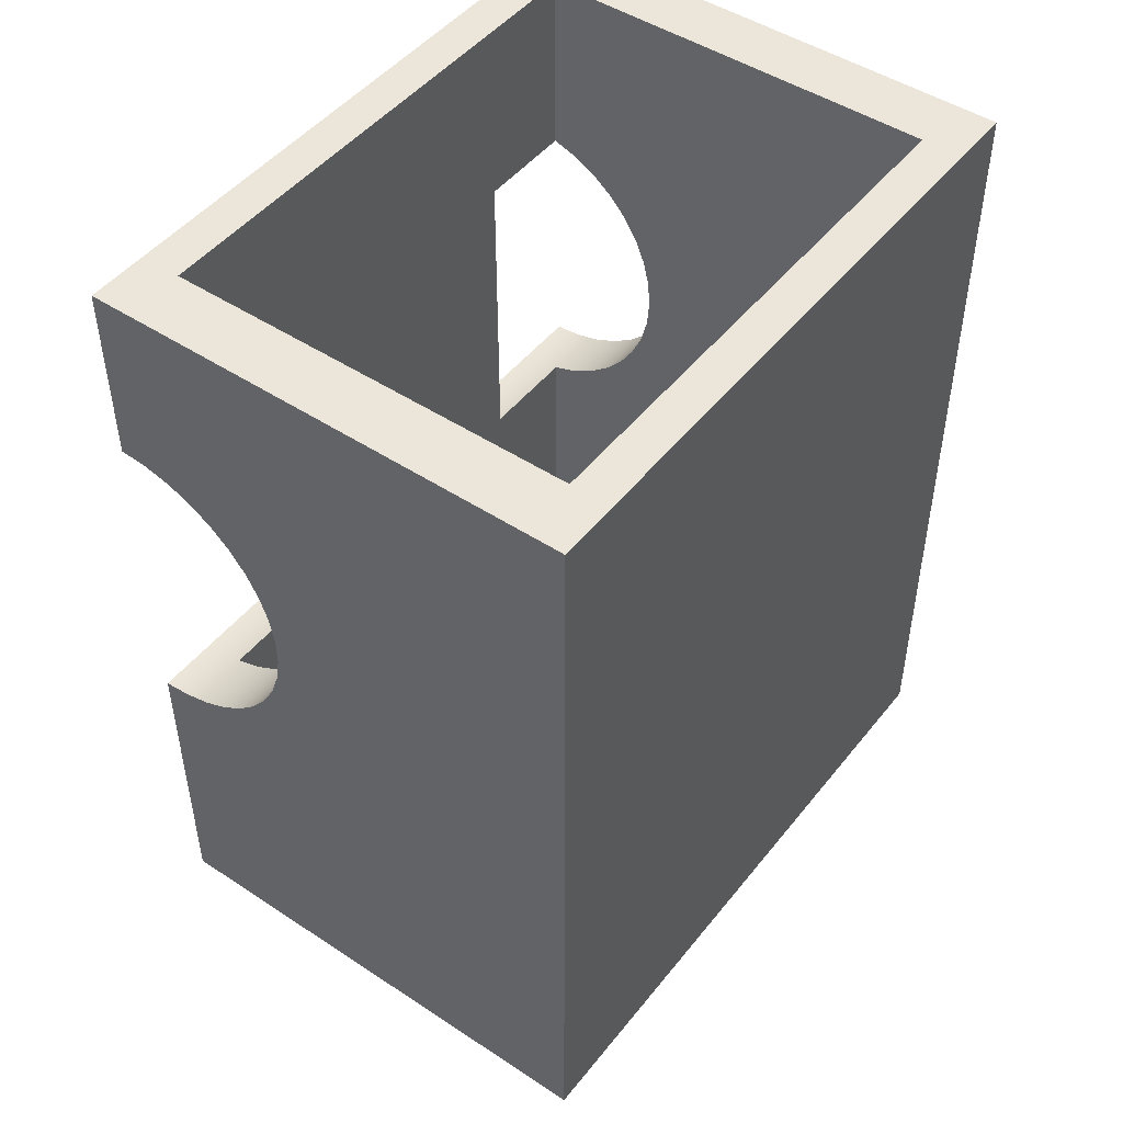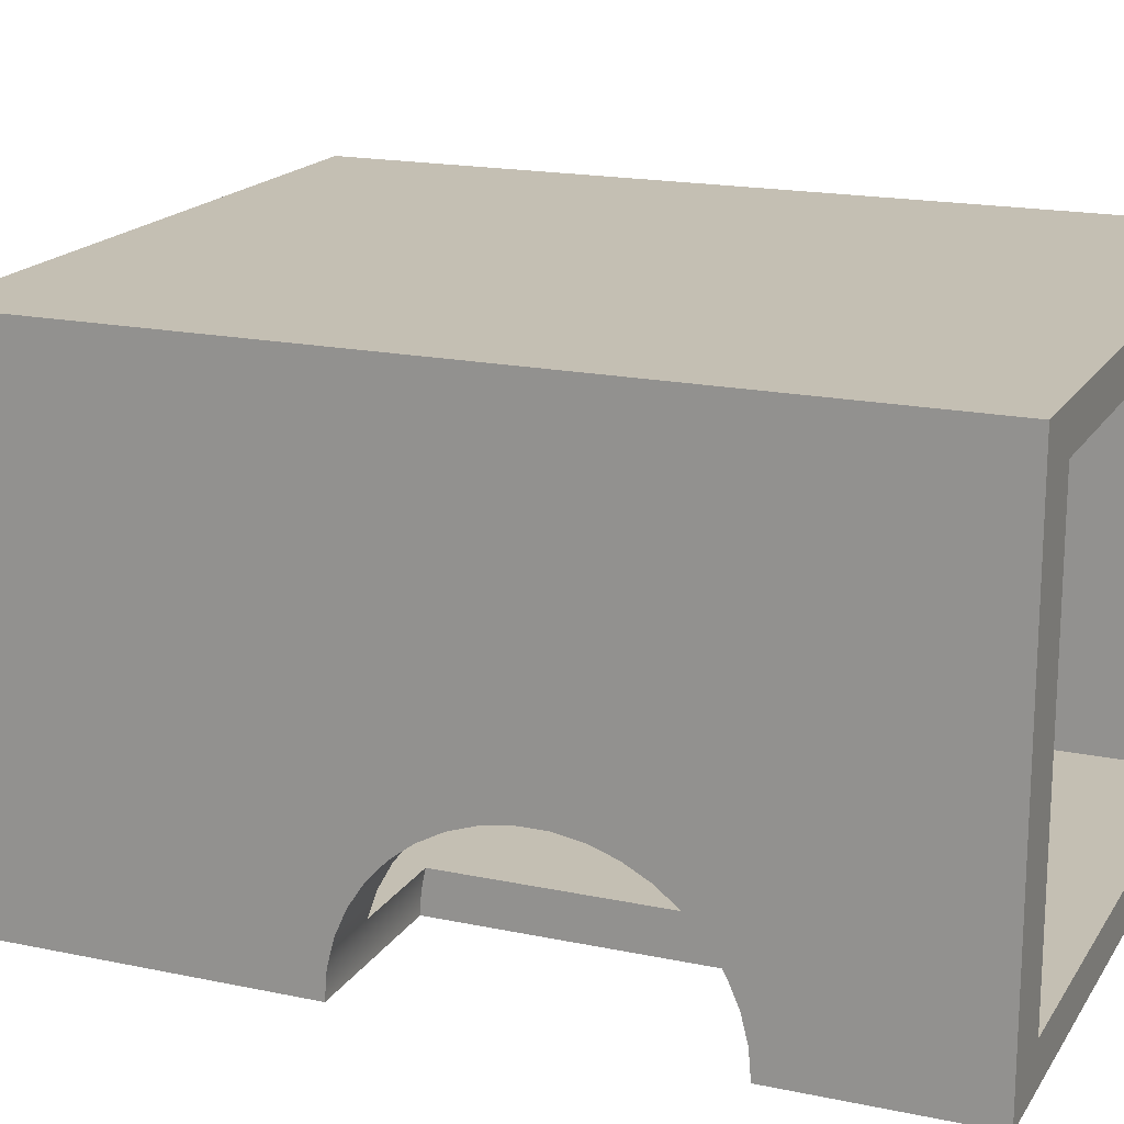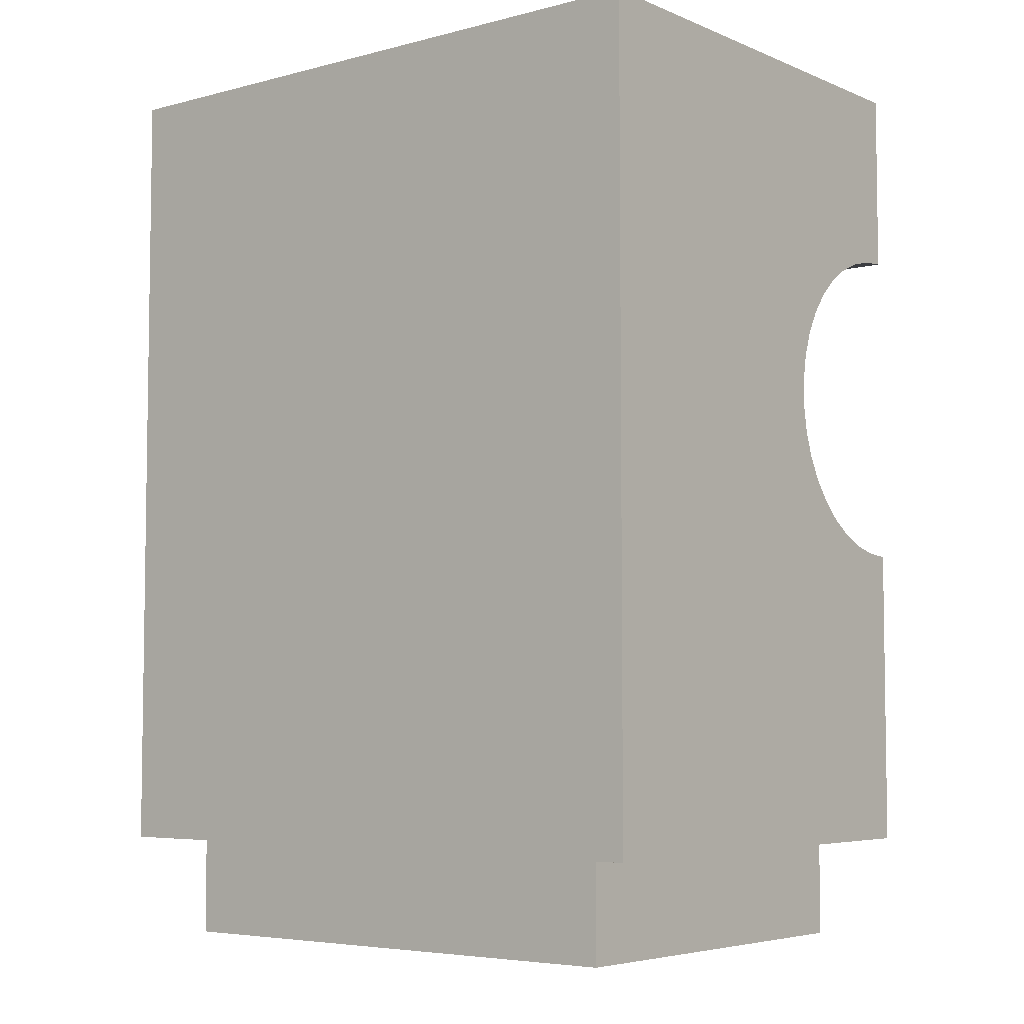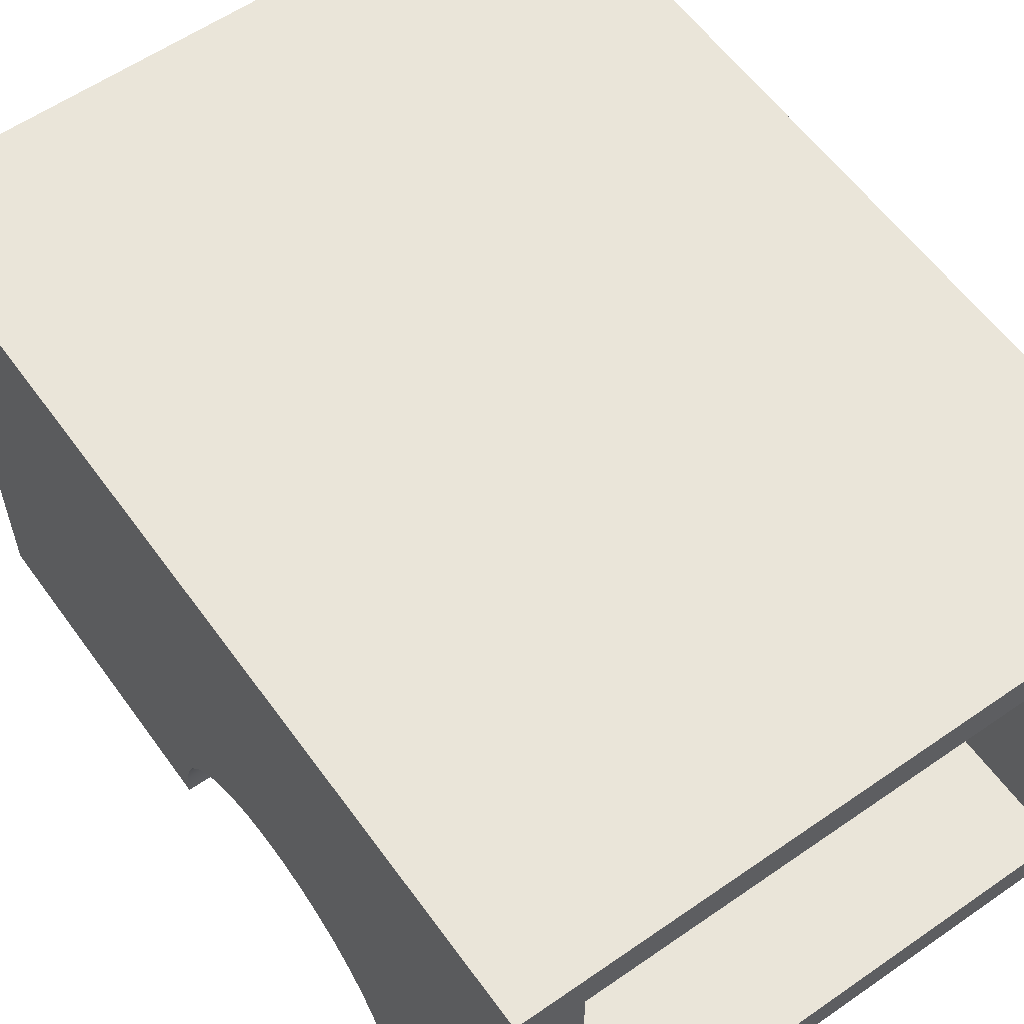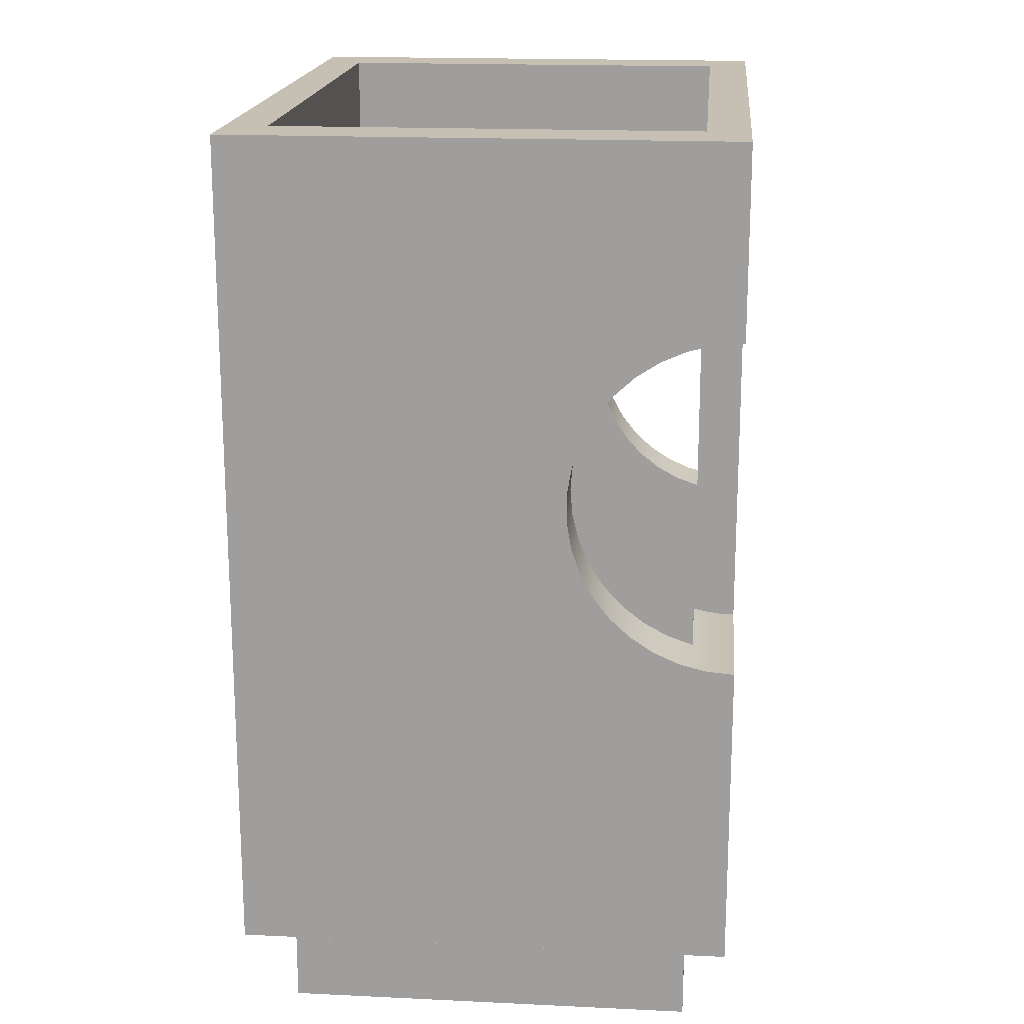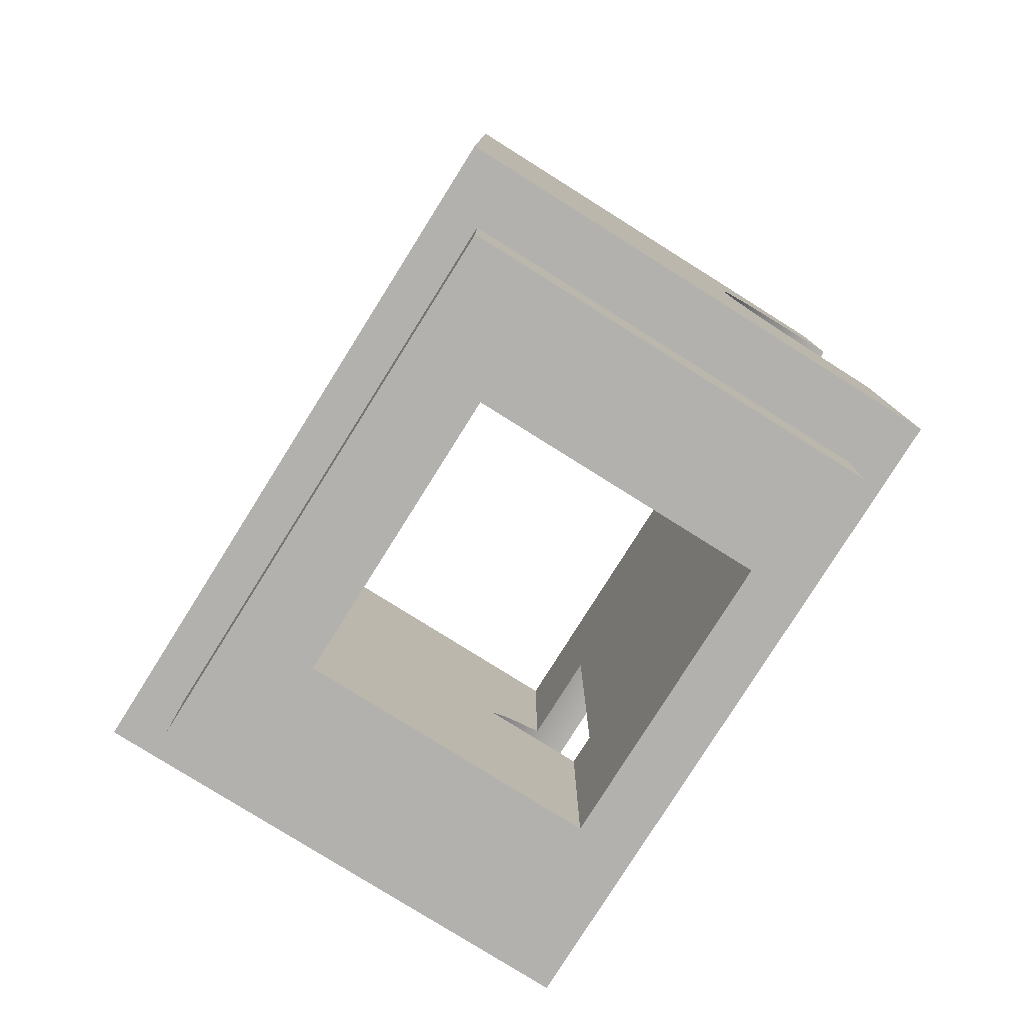
<metadata>
{"format":"obj","ext":"obj","renderer":"f3d","projection":"perspective","resolution":1024,"background":"white","views":[{"elev":47.9,"azim":126.5,"up":"+Z"},{"elev":17.8,"azim":-67.5,"up":"+Y"},{"elev":-5.3,"azim":-141.2,"up":"+Z"},{"elev":58.6,"azim":-35.6,"up":"+Y"},{"elev":18.1,"azim":-84.7,"up":"+Z"},{"elev":-79.2,"azim":-122.1,"up":"+Z"}]}
</metadata>
<code>
v 2 2 0
v 9 2 0
v 9 2 -5
v 2 2 -5
v 2 9 0
v 2 2 0
v 2 2 -5
v 2 9 -5
v 9 9 0
v 2 9 0
v 2 9 -5
v 9 9 -5
v 9 2 0
v 9 9 0
v 9 9 -5
v 9 2 -5
v -1 11 -2.5
v 12 11 -2.5
v 12 11 -5
v -1 11 -5
v 12 11 -2.5
v 12 1 -2.5
v 12 1 -5
v 12 11 -5
v -1 1 -2.5
v -1 11 -2.5
v -1 11 -5
v -1 1 -5
v 12 1 -2.5
v -1 1 -2.5
v -1 1 -5
v 12 1 -5
v 2 9 0
v 9 9 0
v 9 2 0
v 2 2 0
v 12 1 0
v 12 11 0
v -1 11 0
v -1 1 0
v 9 9 -5
v 2 9 -5
v 2 2 -5
v 9 2 -5
v 12 11 -5
v 12 1 -5
v -1 1 -5
v -1 11 -5
v -1 11 0
v 12 11 0
v 12 11 17.5
v -1 11 17.5
v 12 11 0
v 12 1 0
v 12 1 5.127
v 12 1.622 5.343
v 12 2.199 5.659
v 12 2.718 6.065
v 12 3.162 6.551
v 12 3.521 7.102
v 12 3.785 7.706
v 12 3.946 8.344
v 12 4 9
v 12 3.946 9.656
v 12 3.785 10.29
v 12 3.521 10.9
v 12 3.162 11.45
v 12 2.718 11.93
v 12 2.199 12.34
v 12 1.622 12.66
v 12 1 12.87
v 12 1 17.5
v 12 11 17.5
v 1.5 1 12.87
v 1.5 1 5.127
v 1.5 0.6706 5.057
v 1.5 0.3365 5.014
v 1.5 4.899e-16 5
v 1.5 0 13
v 1.5 0.3365 12.99
v 1.5 0.6706 12.94
v 1.5 1 5.127
v -1 1 5.127
v -1 1.622 5.343
v -1 2.199 5.659
v -1 2.718 6.065
v -1 3.162 6.551
v -1 3.521 7.102
v -1 3.785 7.706
v -1 3.946 8.344
v -1 4 9
v -1 3.946 9.656
v -1 3.785 10.29
v -1 3.521 10.9
v -1 3.162 11.45
v -1 2.718 11.93
v -1 2.199 12.34
v -1 1.622 12.66
v -1 1 12.87
v 1.5 1 12.87
v 1.5 0.6706 12.94
v 1.5 0.3365 12.99
v 1.5 0 13
v -2.5 0 13
v -2.5 0.6584 12.95
v -2.5 1.299 12.78
v -2.5 1.904 12.52
v -2.5 2.457 12.16
v -2.5 2.943 11.71
v -2.5 3.349 11.19
v -2.5 3.663 10.61
v -2.5 3.878 9.982
v -2.5 3.986 9.33
v -2.5 3.986 8.67
v -2.5 3.878 8.018
v -2.5 3.663 7.393
v -2.5 3.349 6.812
v -2.5 2.943 6.291
v -2.5 2.457 5.843
v -2.5 1.904 5.482
v -2.5 1.299 5.217
v -2.5 0.6584 5.055
v -2.5 4.899e-16 5
v 1.5 4.899e-16 5
v 1.5 0.3365 5.014
v 1.5 0.6706 5.057
v -2.5 4.899e-16 5
v -2.5 0.6584 5.055
v -2.5 1.299 5.217
v -2.5 1.904 5.482
v -2.5 2.457 5.843
v -2.5 2.943 6.291
v -2.5 3.349 6.812
v -2.5 3.663 7.393
v -2.5 3.878 8.018
v -2.5 3.986 8.67
v -2.5 3.986 9.33
v -2.5 3.878 9.982
v -2.5 3.663 10.61
v -2.5 3.349 11.19
v -2.5 2.943 11.71
v -2.5 2.457 12.16
v -2.5 1.904 12.52
v -2.5 1.299 12.78
v -2.5 0.6584 12.95
v -2.5 0 13
v -2.5 0 17.5
v -2.5 12 17.5
v -2.5 12 -2.5
v -2.5 0 -2.5
v 12 1 0
v -1 1 0
v -1 1 5.127
v 1.5 1 5.127
v 1.5 1 12.87
v -1 1 12.87
v -1 1 17.5
v 12 1 17.5
v 12 1 12.87
v 9.5 1 12.87
v 9.5 1 5.127
v 12 1 5.127
v 12 1 5.127
v 9.5 1 5.127
v 9.5 0.6706 5.057
v 9.5 0.3365 5.014
v 9.5 0 5
v 13.5 0 5
v 13.5 0.6584 5.055
v 13.5 1.299 5.217
v 13.5 1.904 5.482
v 13.5 2.457 5.843
v 13.5 2.943 6.291
v 13.5 3.349 6.812
v 13.5 3.663 7.393
v 13.5 3.878 8.018
v 13.5 3.986 8.67
v 13.5 3.986 9.33
v 13.5 3.878 9.982
v 13.5 3.663 10.61
v 13.5 3.349 11.19
v 13.5 2.943 11.71
v 13.5 2.457 12.16
v 13.5 1.904 12.52
v 13.5 1.299 12.78
v 13.5 0.6584 12.95
v 13.5 4.899e-16 13
v 9.5 4.899e-16 13
v 9.5 0.3365 12.99
v 9.5 0.6706 12.94
v 9.5 1 12.87
v 12 1 12.87
v 12 1.622 12.66
v 12 2.199 12.34
v 12 2.718 11.93
v 12 3.162 11.45
v 12 3.521 10.9
v 12 3.785 10.29
v 12 3.946 9.656
v 12 4 9
v 12 3.946 8.344
v 12 3.785 7.706
v 12 3.521 7.102
v 12 3.162 6.551
v 12 2.718 6.065
v 12 2.199 5.659
v 12 1.622 5.343
v 9.5 1 5.127
v 9.5 1 12.87
v 9.5 0.6706 12.94
v 9.5 0.3365 12.99
v 9.5 4.899e-16 13
v 9.5 0 5
v 9.5 0.3365 5.014
v 9.5 0.6706 5.057
v 13.5 4.899e-16 13
v 13.5 0.6584 12.95
v 13.5 1.299 12.78
v 13.5 1.904 12.52
v 13.5 2.457 12.16
v 13.5 2.943 11.71
v 13.5 3.349 11.19
v 13.5 3.663 10.61
v 13.5 3.878 9.982
v 13.5 3.986 9.33
v 13.5 3.986 8.67
v 13.5 3.878 8.018
v 13.5 3.663 7.393
v 13.5 3.349 6.812
v 13.5 2.943 6.291
v 13.5 2.457 5.843
v 13.5 1.904 5.482
v 13.5 1.299 5.217
v 13.5 0.6584 5.055
v 13.5 0 5
v 13.5 0 -2.5
v 13.5 12 -2.5
v 13.5 12 17.5
v 13.5 0 17.5
v -1 1 0
v -1 11 0
v -1 11 17.5
v -1 1 17.5
v -1 1 12.87
v -1 1.622 12.66
v -1 2.199 12.34
v -1 2.718 11.93
v -1 3.162 11.45
v -1 3.521 10.9
v -1 3.785 10.29
v -1 3.946 9.656
v -1 4 9
v -1 3.946 8.344
v -1 3.785 7.706
v -1 3.521 7.102
v -1 3.162 6.551
v -1 2.718 6.065
v -1 2.199 5.659
v -1 1.622 5.343
v -1 1 5.127
v -1 1 -2.5
v 12 1 -2.5
v 12 11 -2.5
v -1 11 -2.5
v 13.5 0 -2.5
v -2.5 0 -2.5
v -2.5 12 -2.5
v 13.5 12 -2.5
v 12 1 17.5
v -1 1 17.5
v -1 11 17.5
v 12 11 17.5
v -2.5 0 17.5
v 13.5 0 17.5
v 13.5 12 17.5
v -2.5 12 17.5
v -2.5 12 17.5
v 13.5 12 17.5
v 13.5 12 -2.5
v -2.5 12 -2.5
v 1.5 4.899e-16 5
v -2.5 4.899e-16 5
v -2.5 0 -2.5
v 13.5 0 -2.5
v 13.5 0 5
v 9.5 0 5
v 9.5 4.899e-16 13
v 13.5 4.899e-16 13
v 13.5 0 17.5
v -2.5 0 17.5
v -2.5 0 13
v 1.5 0 13
g fea8100c-e32d-11ea-b6ca-54bf646e7e1f
f 1 2 4
f 4 2 3
g fea8ac70-e32d-11ea-810a-54bf646e7e1f
f 5 6 8
f 8 6 7
g fea9488a-e32d-11ea-8c11-54bf646e7e1f
f 9 10 12
f 12 10 11
g fea9e4de-e32d-11ea-b350-54bf646e7e1f
f 13 14 16
f 16 14 15
g fe6edaa6-e32d-11ea-b405-54bf646e7e1f
f 17 18 20
f 20 18 19
g fe6f76c6-e32d-11ea-ba76-54bf646e7e1f
f 21 22 24
f 24 22 23
g fe6fec22-e32d-11ea-b6c3-54bf646e7e1f
f 25 26 28
f 28 26 27
g fe706150-e32d-11ea-950c-54bf646e7e1f
f 29 30 32
f 32 30 31
g fe70d65c-e32d-11ea-a9f8-54bf646e7e1f
f 34 39 33
f 33 39 40
f 33 40 36
f 36 40 37
f 36 37 35
f 35 37 34
f 34 37 38
f 34 38 39
g fe714b6e-e32d-11ea-9d20-54bf646e7e1f
f 42 45 41
f 41 45 46
f 41 46 44
f 44 46 47
f 44 47 43
f 43 47 42
f 42 47 48
f 42 48 45
g fde936dc-e32d-11ea-bea2-54bf646e7e1f
f 49 50 52
f 52 50 51
g fdea484a-e32d-11ea-b913-54bf646e7e1f
f 54 59 53
f 53 59 60
f 53 60 61
f 55 56 54
f 54 56 57
f 54 57 58
f 58 59 54
f 61 62 53
f 53 62 63
f 53 63 73
f 73 63 64
f 73 64 65
f 65 66 73
f 73 66 67
f 73 67 72
f 72 67 68
f 72 68 69
f 69 70 72
f 72 70 71
g fe38160c-e32d-11ea-bef6-54bf646e7e1f
f 74 75 81
f 81 75 76
f 81 76 80
f 80 76 77
f 80 77 79
f 79 77 78
g fe38b23a-e32d-11ea-8af6-54bf646e7e1f
f 82 83 126
f 126 83 122
f 126 122 125
f 125 122 123
f 125 123 124
f 122 83 121
f 121 83 84
f 121 84 120
f 120 84 85
f 120 85 119
f 119 85 86
f 119 86 118
f 118 86 87
f 118 87 117
f 117 87 88
f 117 88 116
f 116 88 89
f 116 89 115
f 115 89 90
f 115 90 114
f 114 90 91
f 114 91 113
f 113 91 92
f 113 92 112
f 112 92 93
f 112 93 111
f 111 93 94
f 111 94 110
f 110 94 95
f 110 95 109
f 109 95 96
f 109 96 108
f 108 96 97
f 108 97 107
f 107 97 98
f 107 98 106
f 106 98 99
f 106 99 105
f 105 99 101
f 105 101 102
f 99 100 101
f 103 104 102
f 102 104 105
g fdc499ba-e32d-11ea-8a1e-54bf646e7e1f
f 127 128 150
f 150 128 129
f 150 129 130
f 130 131 150
f 150 131 132
f 150 132 149
f 149 132 133
f 149 133 134
f 134 135 149
f 149 135 136
f 149 136 148
f 148 136 137
f 148 137 138
f 138 139 148
f 148 139 140
f 148 140 141
f 148 141 147
f 147 141 142
f 147 142 143
f 143 144 147
f 147 144 145
f 147 145 146
g fde9fa2e-e32d-11ea-bc78-54bf646e7e1f
f 162 151 161
f 161 151 152
f 161 152 154
f 154 152 153
f 161 154 160
f 160 154 155
f 160 155 158
f 158 155 157
f 157 155 156
f 158 159 160
g fe0bff40-e32d-11ea-a56a-54bf646e7e1f
f 164 165 163
f 163 165 169
f 163 169 170
f 165 166 169
f 169 166 168
f 168 166 167
f 163 170 207
f 207 170 171
f 207 171 206
f 206 171 172
f 206 172 205
f 205 172 173
f 205 173 204
f 204 173 174
f 204 174 203
f 203 174 175
f 203 175 202
f 202 175 176
f 202 176 201
f 201 176 177
f 201 177 200
f 200 177 178
f 200 178 199
f 199 178 179
f 199 179 198
f 198 179 180
f 198 180 197
f 197 180 181
f 197 181 196
f 196 181 182
f 196 182 195
f 195 182 183
f 195 183 194
f 194 183 184
f 194 184 193
f 193 184 185
f 193 185 192
f 192 185 186
f 192 186 190
f 190 186 189
f 189 186 187
f 189 187 188
f 190 191 192
g fe0c9b70-e32d-11ea-8551-54bf646e7e1f
f 208 209 215
f 215 209 210
f 215 210 214
f 214 210 211
f 214 211 213
f 213 211 212
g fdc5840a-e32d-11ea-8b06-54bf646e7e1f
f 216 217 239
f 239 217 218
f 239 218 219
f 219 220 239
f 239 220 221
f 239 221 238
f 238 221 222
f 238 222 223
f 223 224 238
f 238 224 225
f 238 225 226
f 238 226 237
f 237 226 227
f 237 227 228
f 228 229 237
f 237 229 230
f 237 230 236
f 236 230 231
f 236 231 232
f 232 233 236
f 236 233 234
f 236 234 235
g fde9ac00-e32d-11ea-a7ed-54bf646e7e1f
f 241 256 240
f 240 256 257
f 240 257 258
f 242 252 241
f 241 252 253
f 241 253 254
f 243 248 242
f 242 248 249
f 242 249 250
f 244 245 243
f 243 245 246
f 243 246 247
f 247 248 243
f 250 251 242
f 242 251 252
f 254 255 241
f 241 255 256
f 258 259 240
f 240 259 260
g fdc50ef4-e32d-11ea-8b7b-54bf646e7e1f
f 264 261 266
f 266 261 262
f 266 262 265
f 265 262 263
f 265 263 268
f 268 263 264
f 268 264 267
f 267 264 266
g fdc5d228-e32d-11ea-8697-54bf646e7e1f
f 272 269 274
f 274 269 270
f 274 270 273
f 273 270 271
f 273 271 276
f 276 271 272
f 276 272 275
f 275 272 274
g fdc62052-e32d-11ea-bee1-54bf646e7e1f
f 278 279 277
f 277 279 280
g fdc69568-e32d-11ea-9aa0-54bf646e7e1f
f 282 283 281
f 281 283 284
f 281 284 286
f 286 284 285
f 281 286 292
f 292 286 287
f 292 287 290
f 290 287 289
f 289 287 288
f 290 291 292

</code>
